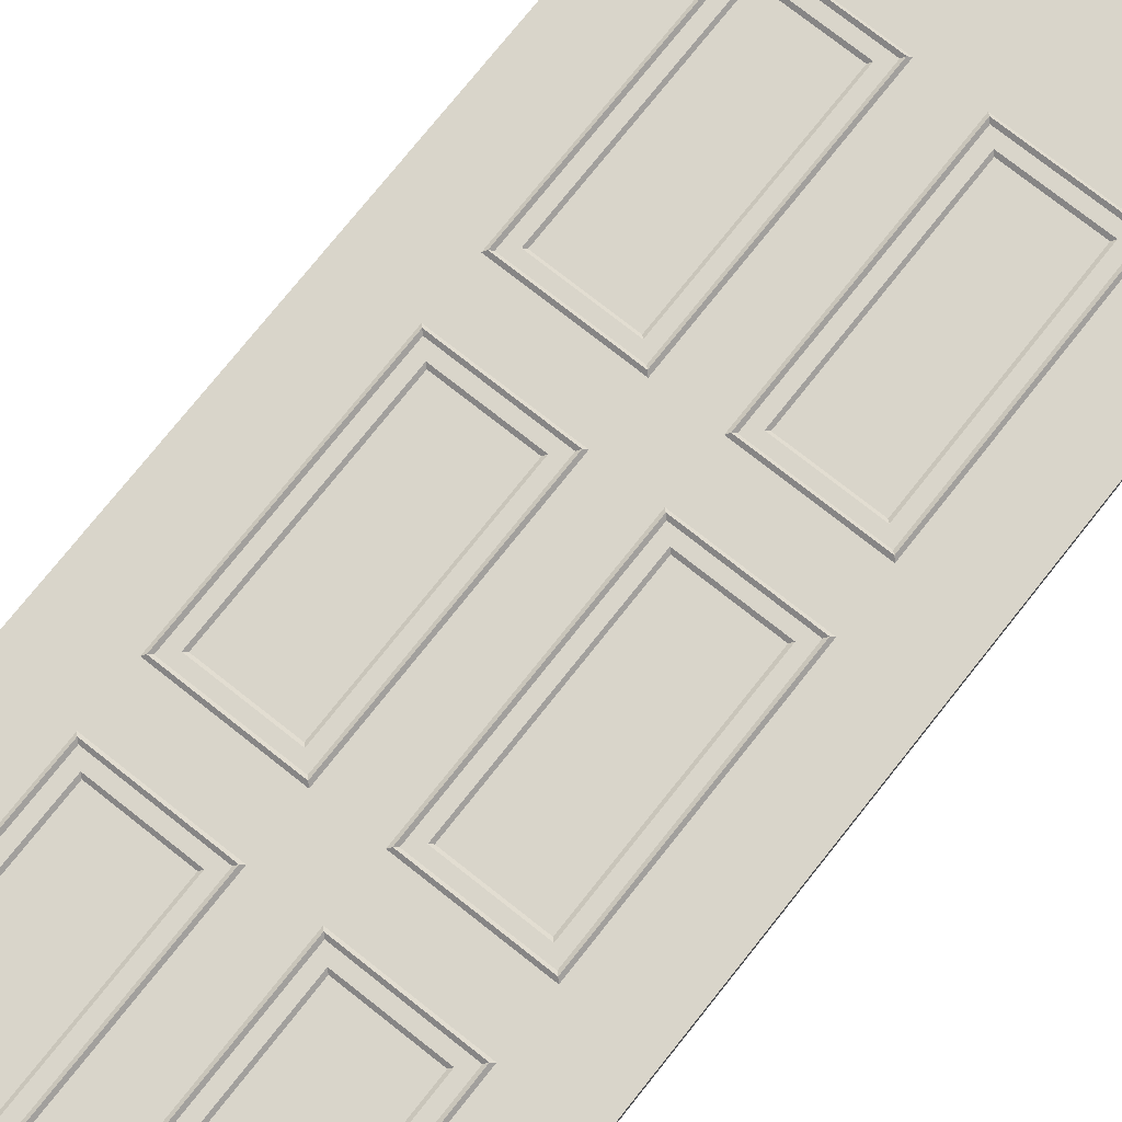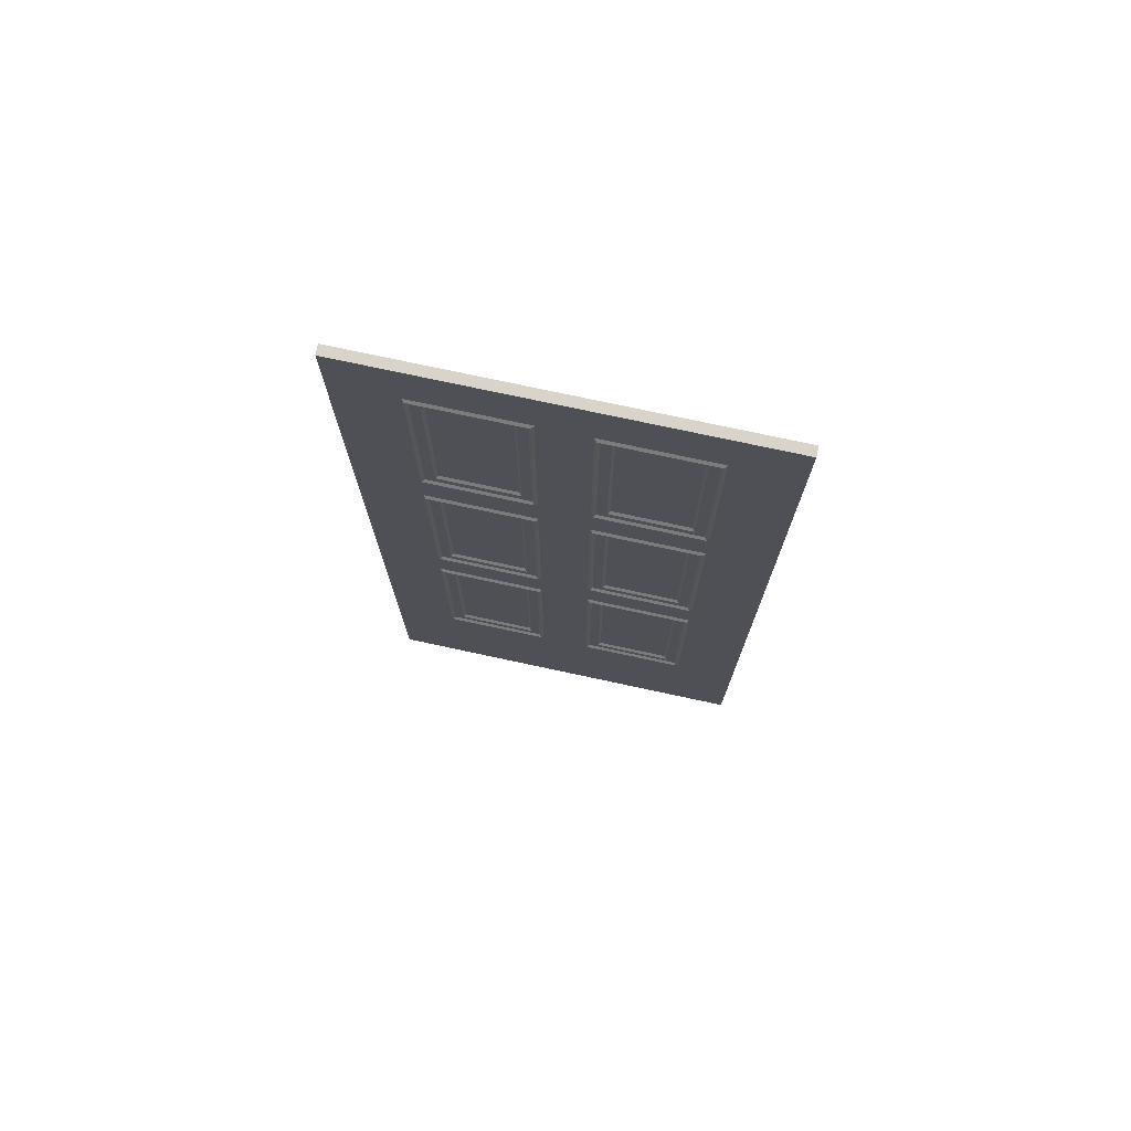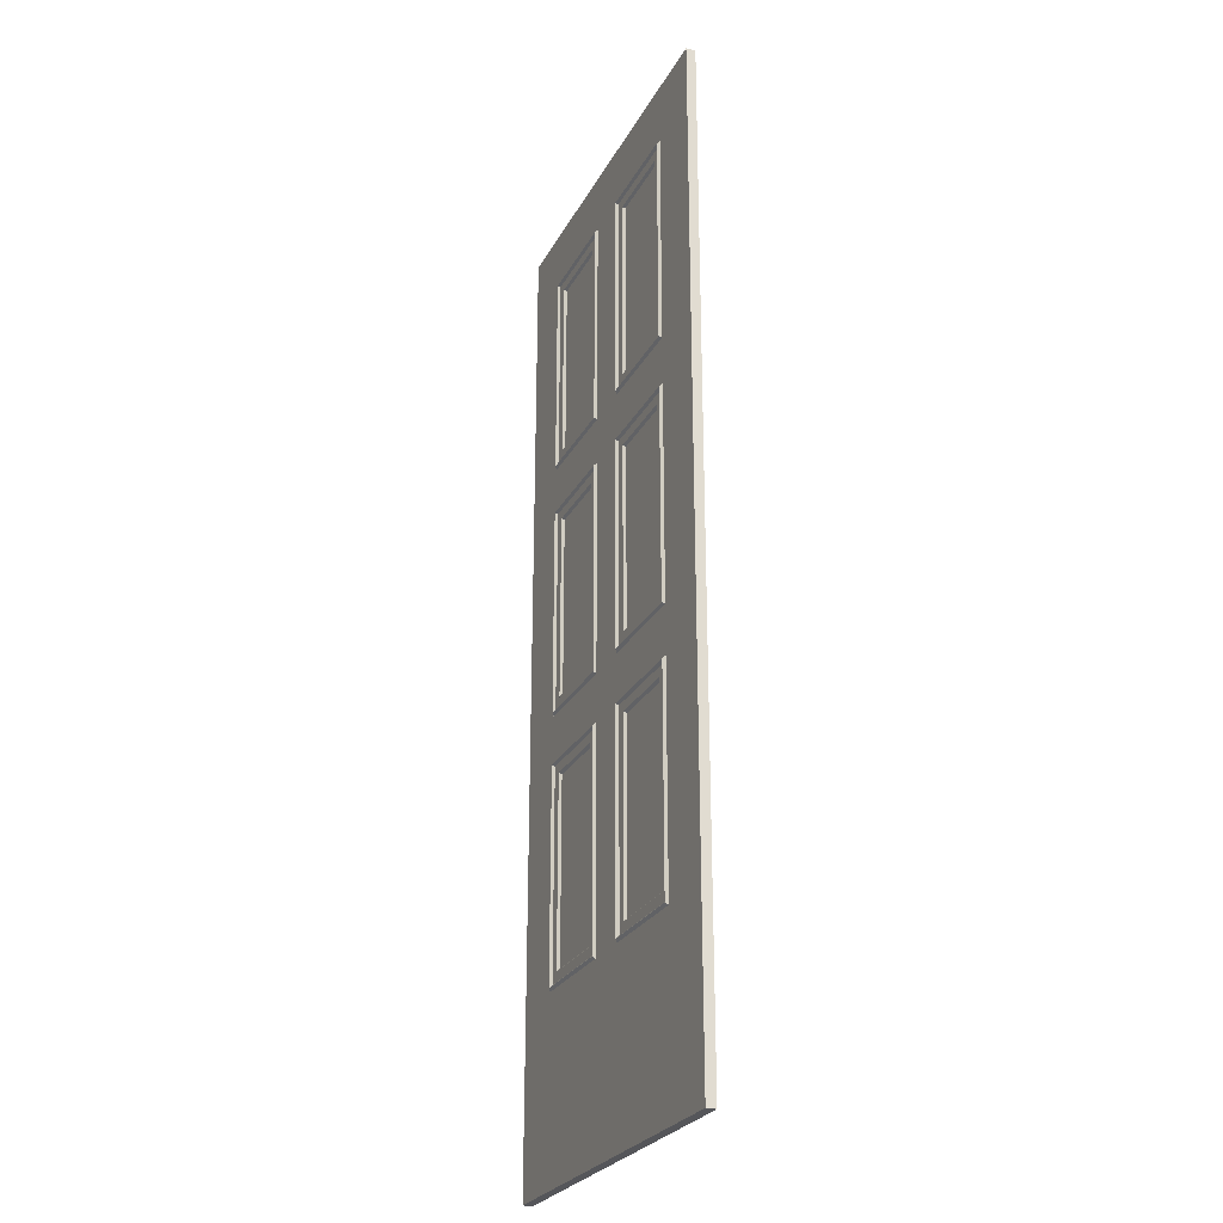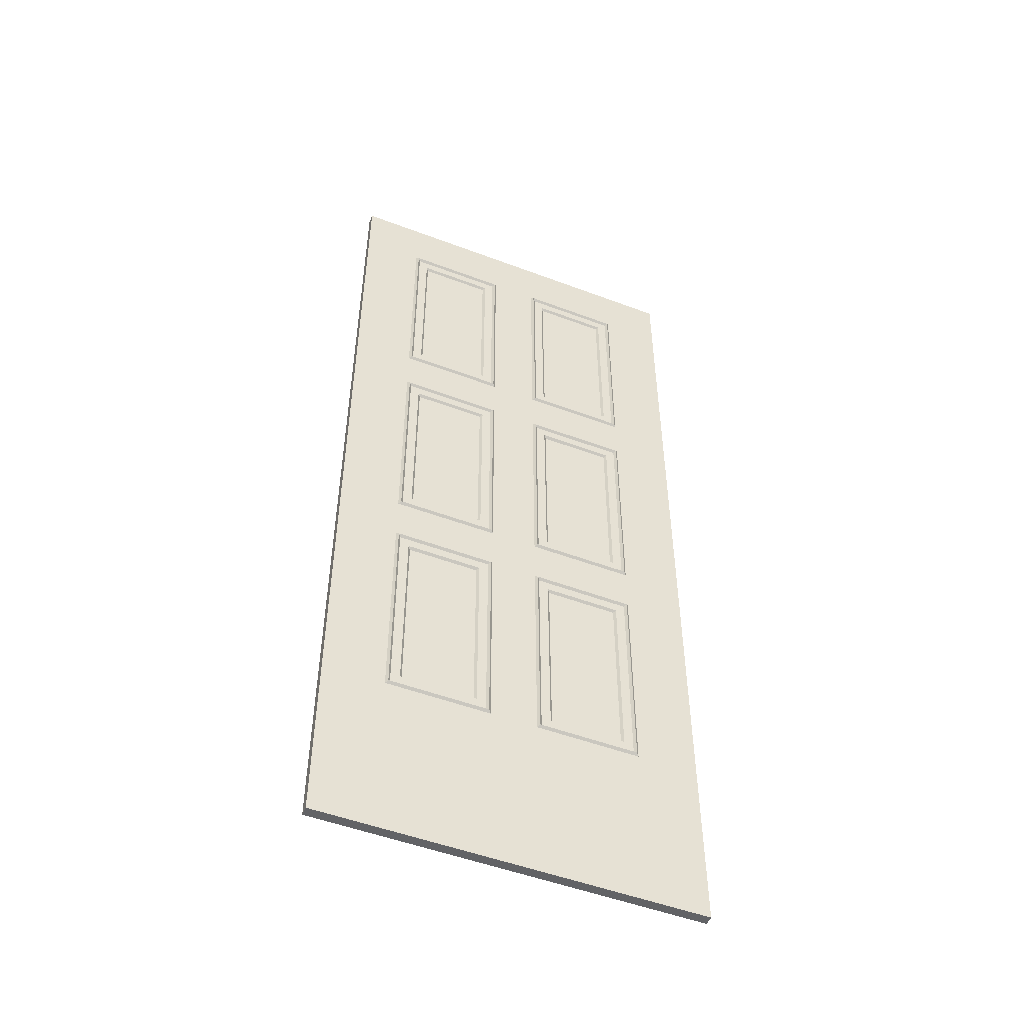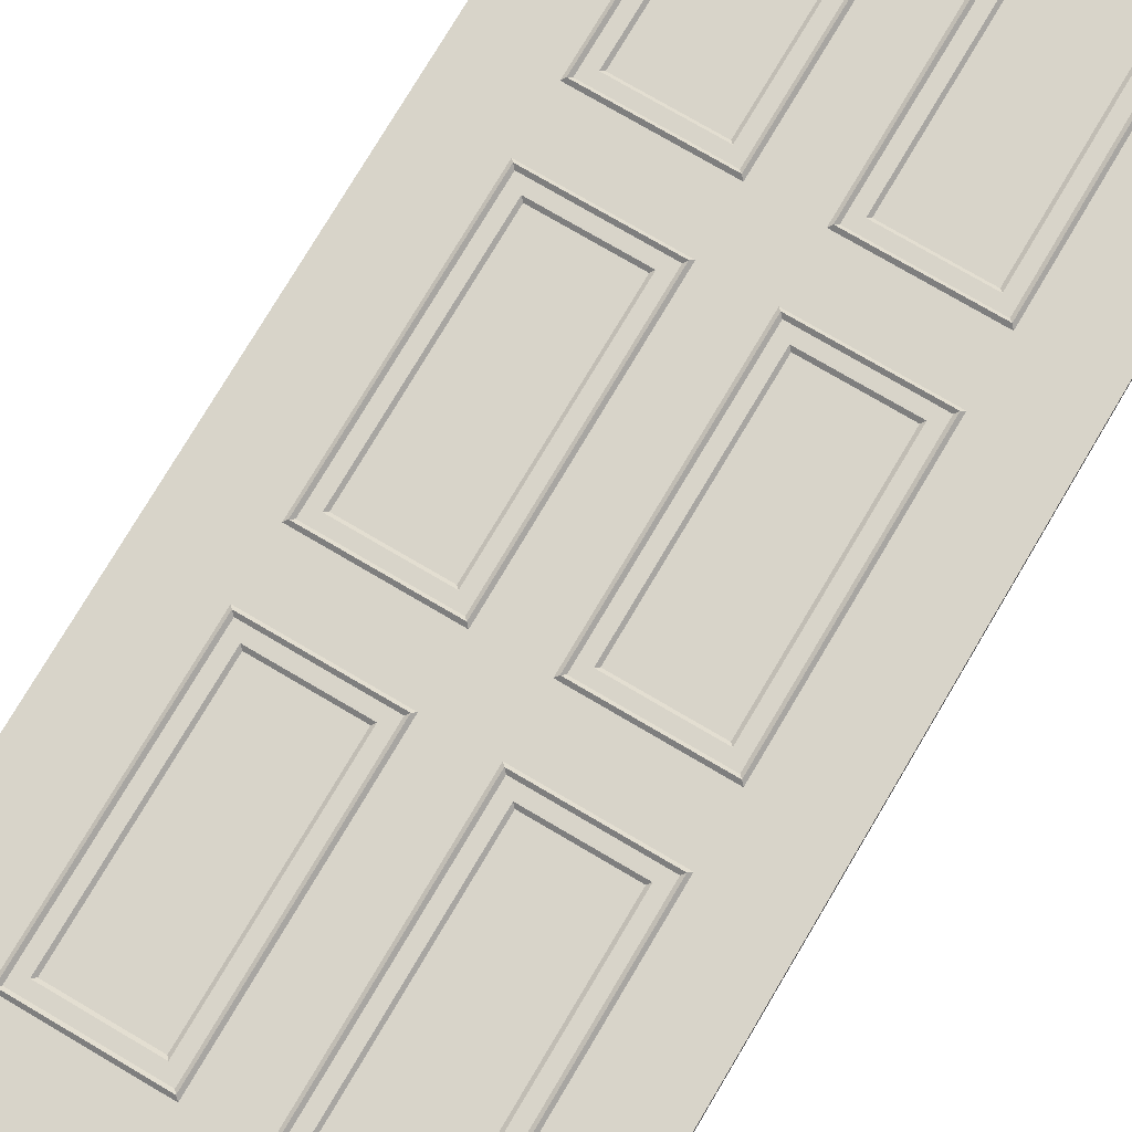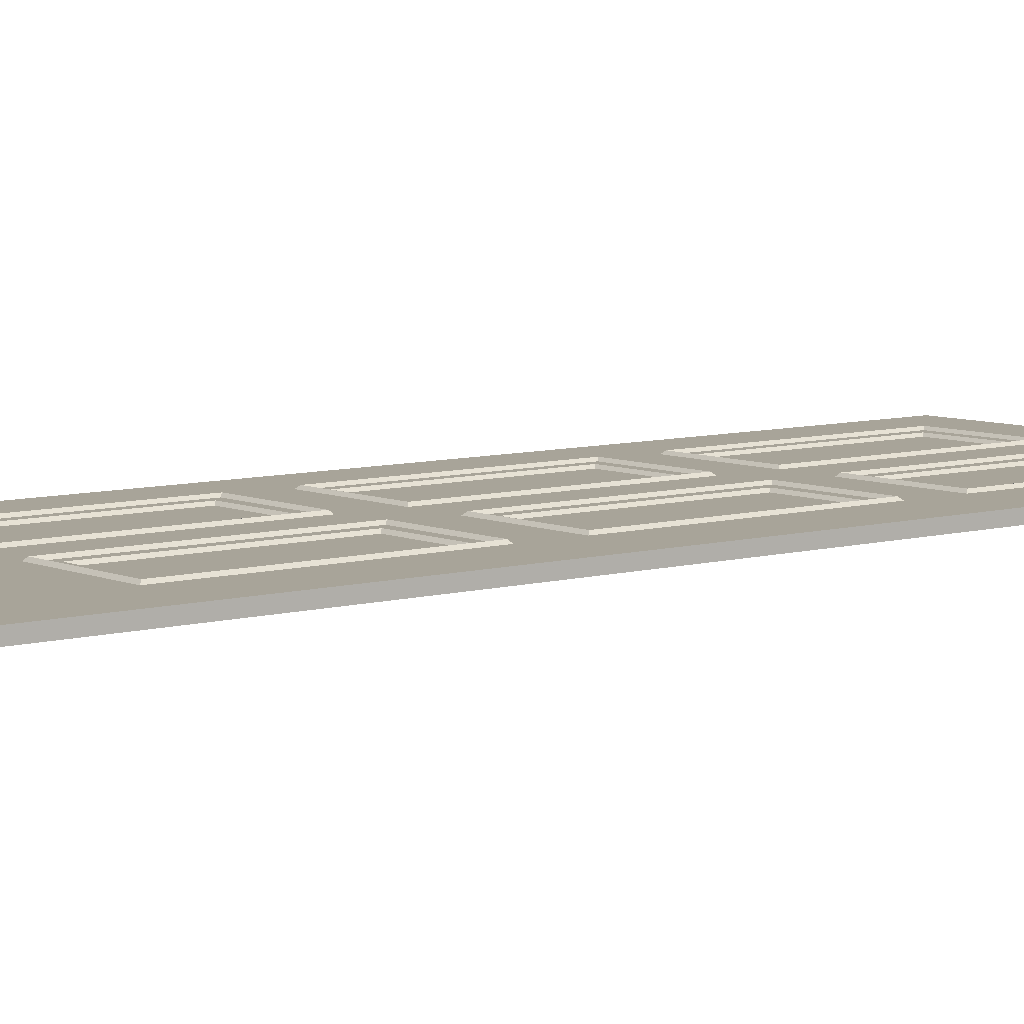
<metadata>
{"format":"obj","ext":"obj","renderer":"f3d","projection":"perspective","resolution":1024,"background":"white","views":[{"elev":74.1,"azim":-141.7,"up":"+Z"},{"elev":75.5,"azim":-168.5,"up":"+Y"},{"elev":-26.0,"azim":-113.2,"up":"+Y"},{"elev":-50.9,"azim":157.0,"up":"+Y"},{"elev":75.7,"azim":30.6,"up":"+Z"},{"elev":7.7,"azim":52.1,"up":"+Z"}]}
</metadata>
<code>
o Panel.004
v -4.119 31.25 286.9
v -5.963 23.9 286.8
v -5.958 23.9 286.4
v -4.114 31.25 286.4
v -5.963 40.89 286.8
v -5.958 40.89 286.4
v -5.963 56.3 286.8
v -5.958 56.3 286.4
v -5.963 71.7 286.8
v -5.958 71.7 286.4
v -4.114 69.86 286.4
v 3.314 71.7 286.9
v 3.32 71.7 286.5
v 10.75 69.86 287
v 12.59 71.7 287.1
v 12.6 71.7 286.6
v 10.75 69.86 286.6
v 10.75 56.99 287
v 12.59 56.3 287.1
v 12.6 56.3 286.6
v 10.75 56.99 286.6
v 10.75 44.12 287
v 12.59 40.89 287.1
v 12.6 40.89 286.6
v 12.59 23.9 287.1
v 12.6 23.9 286.6
v 10.75 31.25 286.6
v 3.314 23.9 286.9
v 3.32 23.9 286.5
v -2.961 32.4 286.4
v -2.845 32.52 286.3
v -2.731 32.63 286.4
v -2.27 33.09 286.4
v -2.156 33.21 286.5
v -4.114 44.12 286.4
v -2.961 42.97 286.4
v -2.845 42.85 286.3
v -2.731 42.74 286.4
v -2.27 42.27 286.4
v -2.156 42.16 286.5
v 3.32 44.12 286.5
v 2.167 42.97 286.5
v 2.053 42.85 286.4
v 1.937 42.74 286.5
v 1.476 42.27 286.5
v 1.359 42.16 286.6
v 3.32 31.25 286.5
v 2.167 32.4 286.5
v 2.053 32.52 286.4
v 1.937 32.63 286.5
v 1.476 33.09 286.5
v 1.359 33.21 286.6
v -2.158 33.21 286.8
v -2.275 33.09 286.9
v -2.736 32.63 286.9
v -2.852 32.52 287
v -2.966 32.4 286.9
v -2.158 42.16 286.8
v -2.275 42.27 286.9
v -2.736 42.74 286.9
v -2.852 42.85 287
v -2.966 42.97 286.9
v -4.119 44.12 286.9
v 1.357 42.16 286.8
v 1.471 42.27 286.9
v 1.932 42.74 286.9
v 2.046 42.85 287
v 2.162 42.97 286.9
v 1.357 33.21 286.8
v 1.471 33.09 286.9
v 1.932 32.63 286.9
v 2.046 32.52 287
v 2.162 32.4 286.9
v 3.314 31.25 286.9
v -2.961 45.27 286.4
v -2.845 45.39 286.3
v -2.731 45.5 286.4
v -2.27 45.96 286.4
v -2.156 46.08 286.5
v -2.961 55.84 286.4
v -2.845 55.72 286.3
v -2.731 55.61 286.4
v -2.27 55.14 286.4
v -2.156 55.03 286.5
v 3.32 56.99 286.5
v 2.167 55.84 286.5
v 2.053 55.72 286.4
v 1.937 55.61 286.5
v 1.476 55.14 286.5
v 1.359 55.03 286.6
v 2.167 45.27 286.5
v 2.053 45.39 286.4
v 1.937 45.5 286.5
v 1.476 45.96 286.5
v 1.359 46.08 286.6
v -2.158 46.08 286.8
v -2.275 45.96 286.9
v -2.736 45.5 286.9
v -2.852 45.39 287
v -2.966 45.27 286.9
v -2.158 55.03 286.8
v -2.275 55.14 286.9
v -2.736 55.61 286.9
v -2.852 55.72 287
v -2.966 55.84 286.9
v 1.357 55.03 286.8
v 1.471 55.14 286.9
v 1.932 55.61 286.9
v 2.046 55.72 287
v 2.162 55.84 286.9
v 3.314 56.99 286.9
v 1.357 46.08 286.8
v 1.471 45.96 286.9
v 1.932 45.5 286.9
v 2.046 45.39 287
v 2.162 45.27 286.9
v 3.314 44.12 286.9
v -4.114 56.99 286.4
v -2.961 58.14 286.4
v -2.845 58.26 286.3
v -2.731 58.37 286.4
v -2.27 58.83 286.4
v -2.156 58.95 286.5
v -2.961 68.71 286.4
v -2.845 68.59 286.3
v -2.731 68.47 286.4
v -2.27 68.01 286.4
v -2.156 67.9 286.5
v 3.32 69.86 286.5
v 2.167 68.71 286.5
v 2.053 68.59 286.4
v 1.937 68.47 286.5
v 1.476 68.01 286.5
v 1.359 67.9 286.6
v 2.167 58.14 286.5
v 2.053 58.26 286.4
v 1.937 58.37 286.5
v 1.476 58.83 286.5
v 1.359 58.95 286.6
v -2.158 58.95 286.8
v -2.275 58.83 286.9
v -2.736 58.37 286.9
v -2.852 58.26 287
v -2.966 58.14 286.9
v -4.119 56.99 286.9
v -2.158 67.9 286.8
v -2.275 68.01 286.9
v -2.736 68.47 286.9
v -2.852 68.59 287
v -2.966 68.71 286.9
v -4.119 69.86 286.9
v 1.357 67.9 286.8
v 1.471 68.01 286.9
v 1.932 68.47 286.9
v 2.046 68.59 287
v 2.162 68.71 286.9
v 3.314 69.86 286.9
v 1.357 58.95 286.8
v 1.471 58.83 286.9
v 1.932 58.37 286.9
v 2.046 58.26 287
v 2.162 58.14 286.9
v 4.472 32.4 286.5
v 4.589 32.52 286.4
v 4.702 32.63 286.5
v 5.163 33.09 286.5
v 5.277 33.21 286.6
v 4.472 42.97 286.5
v 4.589 42.85 286.4
v 4.702 42.74 286.5
v 5.163 42.27 286.5
v 5.277 42.16 286.6
v 10.75 44.12 286.6
v 9.6 42.97 286.6
v 9.486 42.85 286.4
v 9.37 42.74 286.6
v 8.909 42.27 286.5
v 8.792 42.16 286.7
v 9.6 32.4 286.6
v 9.486 32.52 286.4
v 9.37 32.63 286.6
v 8.909 33.09 286.5
v 8.792 33.21 286.7
v 5.275 33.21 286.9
v 5.158 33.09 287
v 4.697 32.63 287
v 4.581 32.52 287.1
v 4.467 32.4 287
v 5.275 42.16 286.9
v 5.158 42.27 287
v 4.697 42.74 287
v 4.581 42.85 287.1
v 4.467 42.97 287
v 8.79 42.16 286.9
v 8.904 42.27 287
v 9.365 42.74 287
v 9.479 42.85 287.1
v 9.595 42.97 287
v 8.79 33.21 286.9
v 8.904 33.09 287
v 9.365 32.63 287
v 9.479 32.52 287.1
v 9.595 32.4 287
v 10.75 31.25 287
v 4.472 45.27 286.5
v 4.589 45.39 286.4
v 4.702 45.5 286.5
v 5.163 45.96 286.5
v 5.277 46.08 286.6
v 4.472 55.84 286.5
v 4.589 55.72 286.4
v 4.702 55.61 286.5
v 5.163 55.14 286.5
v 5.277 55.03 286.6
v 9.6 55.84 286.6
v 9.486 55.72 286.4
v 9.37 55.61 286.6
v 8.909 55.14 286.5
v 8.792 55.03 286.7
v 9.6 45.27 286.6
v 9.486 45.39 286.4
v 9.37 45.5 286.6
v 8.909 45.96 286.5
v 8.792 46.08 286.7
v 5.275 46.08 286.9
v 5.158 45.96 287
v 4.697 45.5 287
v 4.581 45.39 287.1
v 4.467 45.27 287
v 5.275 55.03 286.9
v 5.158 55.14 287
v 4.697 55.61 287
v 4.581 55.72 287.1
v 4.467 55.84 287
v 8.79 55.03 286.9
v 8.904 55.14 287
v 9.365 55.61 287
v 9.479 55.72 287.1
v 9.595 55.84 287
v 8.79 46.08 286.9
v 8.904 45.96 287
v 9.365 45.5 287
v 9.479 45.39 287.1
v 9.595 45.27 287
v 4.472 58.14 286.5
v 4.589 58.26 286.4
v 4.702 58.37 286.5
v 5.163 58.83 286.5
v 5.277 58.95 286.6
v 4.472 68.71 286.5
v 4.589 68.59 286.4
v 4.702 68.47 286.5
v 5.163 68.01 286.5
v 5.277 67.9 286.6
v 9.6 68.71 286.6
v 9.486 68.59 286.4
v 9.37 68.47 286.6
v 8.909 68.01 286.5
v 8.792 67.9 286.7
v 9.6 58.14 286.6
v 9.486 58.26 286.4
v 9.37 58.37 286.6
v 8.909 58.83 286.5
v 8.792 58.95 286.7
v 5.275 58.95 286.9
v 5.158 58.83 287
v 4.697 58.37 287
v 4.581 58.26 287.1
v 4.467 58.14 287
v 5.275 67.9 286.9
v 5.158 68.01 287
v 4.697 68.47 287
v 4.581 68.59 287.1
v 4.467 68.71 287
v 8.79 67.9 286.9
v 8.904 68.01 287
v 9.365 68.47 287
v 9.479 68.59 287.1
v 9.595 68.71 287
v 8.79 58.95 286.9
v 8.904 58.83 287
v 9.365 58.37 287
v 9.479 58.26 287.1
v 9.595 58.14 287
f 63 5 2 1
f 5 6 3 2
f 6 35 4 3
f 145 7 5 63
f 7 8 6 5
f 8 118 35 6
f 151 9 7 145
f 9 10 8 7
f 10 11 118 8
f 157 12 9 151
f 12 13 10 9
f 13 129 11 10
f 14 15 12 157
f 15 16 13 12
f 16 17 129 13
f 18 19 15 14
f 19 20 16 15
f 20 21 17 16
f 22 23 19 18
f 23 24 20 19
f 24 173 21 20
f 204 25 23 22
f 25 26 24 23
f 26 27 173 24
f 74 28 25 204
f 28 29 26 25
f 29 47 27 26
f 1 2 28 74
f 2 3 29 28
f 3 4 47 29
f 35 36 30 4
f 36 37 31 30
f 37 38 32 31
f 38 39 33 32
f 39 40 34 33
f 41 42 36 35
f 42 43 37 36
f 43 44 38 37
f 44 45 39 38
f 45 46 40 39
f 47 48 42 41
f 48 49 43 42
f 49 50 44 43
f 50 51 45 44
f 51 52 46 45
f 4 30 48 47
f 30 31 49 48
f 31 32 50 49
f 32 33 51 50
f 33 34 52 51
f 34 40 46 52
f 58 59 54 53
f 59 60 55 54
f 60 61 56 55
f 61 62 57 56
f 62 63 1 57
f 64 65 59 58
f 65 66 60 59
f 66 67 61 60
f 67 68 62 61
f 68 117 63 62
f 69 70 65 64
f 70 71 66 65
f 71 72 67 66
f 72 73 68 67
f 73 74 117 68
f 53 54 70 69
f 54 55 71 70
f 55 56 72 71
f 56 57 73 72
f 57 1 74 73
f 69 64 58 53
f 118 80 75 35
f 80 81 76 75
f 81 82 77 76
f 82 83 78 77
f 83 84 79 78
f 85 86 80 118
f 86 87 81 80
f 87 88 82 81
f 88 89 83 82
f 89 90 84 83
f 41 91 86 85
f 91 92 87 86
f 92 93 88 87
f 93 94 89 88
f 94 95 90 89
f 35 75 91 41
f 75 76 92 91
f 76 77 93 92
f 77 78 94 93
f 78 79 95 94
f 79 84 90 95
f 101 102 97 96
f 102 103 98 97
f 103 104 99 98
f 104 105 100 99
f 105 145 63 100
f 106 107 102 101
f 107 108 103 102
f 108 109 104 103
f 109 110 105 104
f 110 111 145 105
f 112 113 107 106
f 113 114 108 107
f 114 115 109 108
f 115 116 110 109
f 116 117 111 110
f 96 97 113 112
f 97 98 114 113
f 98 99 115 114
f 99 100 116 115
f 100 63 117 116
f 112 106 101 96
f 11 124 119 118
f 124 125 120 119
f 125 126 121 120
f 126 127 122 121
f 127 128 123 122
f 129 130 124 11
f 130 131 125 124
f 131 132 126 125
f 132 133 127 126
f 133 134 128 127
f 85 135 130 129
f 135 136 131 130
f 136 137 132 131
f 137 138 133 132
f 138 139 134 133
f 118 119 135 85
f 119 120 136 135
f 120 121 137 136
f 121 122 138 137
f 122 123 139 138
f 123 128 134 139
f 146 147 141 140
f 147 148 142 141
f 148 149 143 142
f 149 150 144 143
f 150 151 145 144
f 152 153 147 146
f 153 154 148 147
f 154 155 149 148
f 155 156 150 149
f 156 157 151 150
f 158 159 153 152
f 159 160 154 153
f 160 161 155 154
f 161 162 156 155
f 162 111 157 156
f 140 141 159 158
f 141 142 160 159
f 142 143 161 160
f 143 144 162 161
f 144 145 111 162
f 158 152 146 140
f 41 168 163 47
f 168 169 164 163
f 169 170 165 164
f 170 171 166 165
f 171 172 167 166
f 173 174 168 41
f 174 175 169 168
f 175 176 170 169
f 176 177 171 170
f 177 178 172 171
f 27 179 174 173
f 179 180 175 174
f 180 181 176 175
f 181 182 177 176
f 182 183 178 177
f 47 163 179 27
f 163 164 180 179
f 164 165 181 180
f 165 166 182 181
f 166 167 183 182
f 167 172 178 183
f 189 190 185 184
f 190 191 186 185
f 191 192 187 186
f 192 193 188 187
f 193 117 74 188
f 194 195 190 189
f 195 196 191 190
f 196 197 192 191
f 197 198 193 192
f 198 22 117 193
f 199 200 195 194
f 200 201 196 195
f 201 202 197 196
f 202 203 198 197
f 203 204 22 198
f 184 185 200 199
f 185 186 201 200
f 186 187 202 201
f 187 188 203 202
f 188 74 204 203
f 199 194 189 184
f 85 210 205 41
f 210 211 206 205
f 211 212 207 206
f 212 213 208 207
f 213 214 209 208
f 21 215 210 85
f 215 216 211 210
f 216 217 212 211
f 217 218 213 212
f 218 219 214 213
f 173 220 215 21
f 220 221 216 215
f 221 222 217 216
f 222 223 218 217
f 223 224 219 218
f 41 205 220 173
f 205 206 221 220
f 206 207 222 221
f 207 208 223 222
f 208 209 224 223
f 209 214 219 224
f 230 231 226 225
f 231 232 227 226
f 232 233 228 227
f 233 234 229 228
f 234 111 117 229
f 235 236 231 230
f 236 237 232 231
f 237 238 233 232
f 238 239 234 233
f 239 18 111 234
f 240 241 236 235
f 241 242 237 236
f 242 243 238 237
f 243 244 239 238
f 244 22 18 239
f 225 226 241 240
f 226 227 242 241
f 227 228 243 242
f 228 229 244 243
f 229 117 22 244
f 240 235 230 225
f 129 250 245 85
f 250 251 246 245
f 251 252 247 246
f 252 253 248 247
f 253 254 249 248
f 17 255 250 129
f 255 256 251 250
f 256 257 252 251
f 257 258 253 252
f 258 259 254 253
f 21 260 255 17
f 260 261 256 255
f 261 262 257 256
f 262 263 258 257
f 263 264 259 258
f 85 245 260 21
f 245 246 261 260
f 246 247 262 261
f 247 248 263 262
f 248 249 264 263
f 249 254 259 264
f 270 271 266 265
f 271 272 267 266
f 272 273 268 267
f 273 274 269 268
f 274 157 111 269
f 275 276 271 270
f 276 277 272 271
f 277 278 273 272
f 278 279 274 273
f 279 14 157 274
f 280 281 276 275
f 281 282 277 276
f 282 283 278 277
f 283 284 279 278
f 284 18 14 279
f 265 266 281 280
f 266 267 282 281
f 267 268 283 282
f 268 269 284 283
f 269 111 18 284
f 280 275 270 265

</code>
